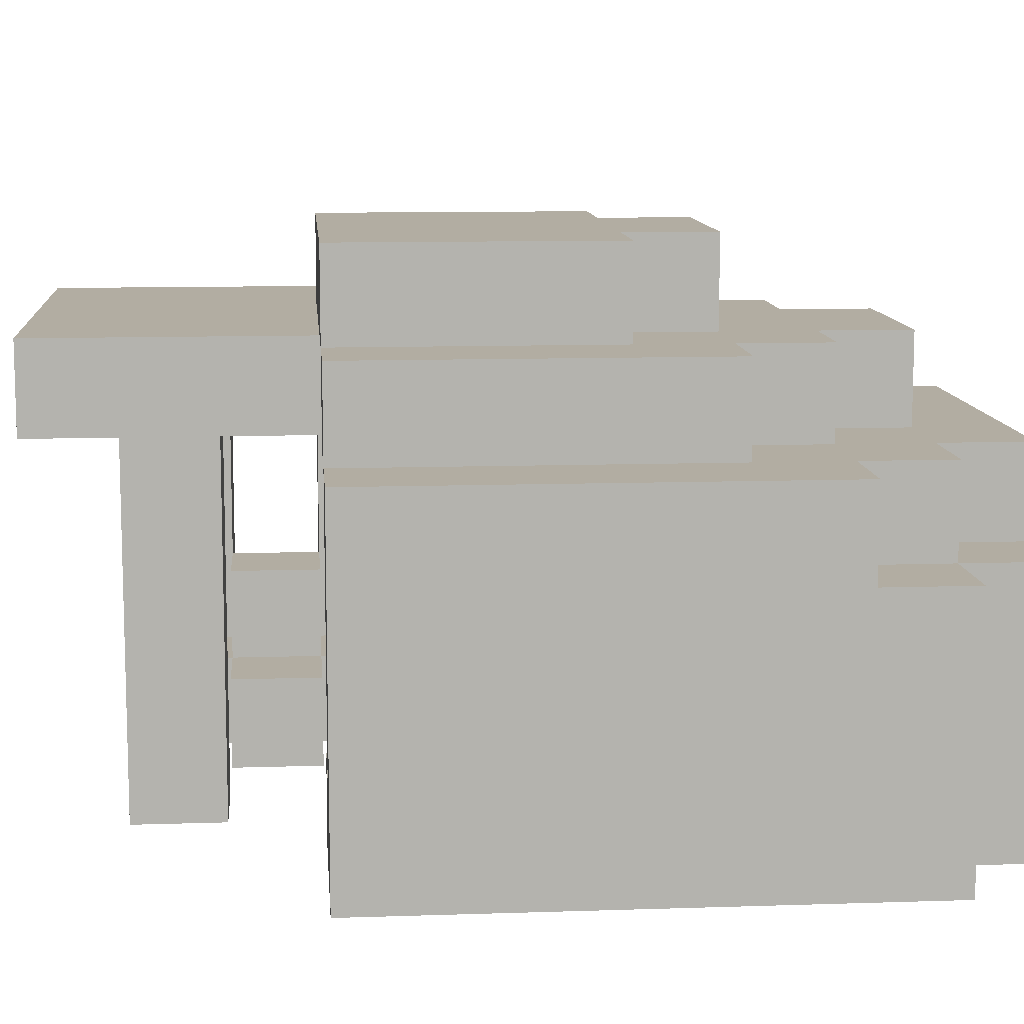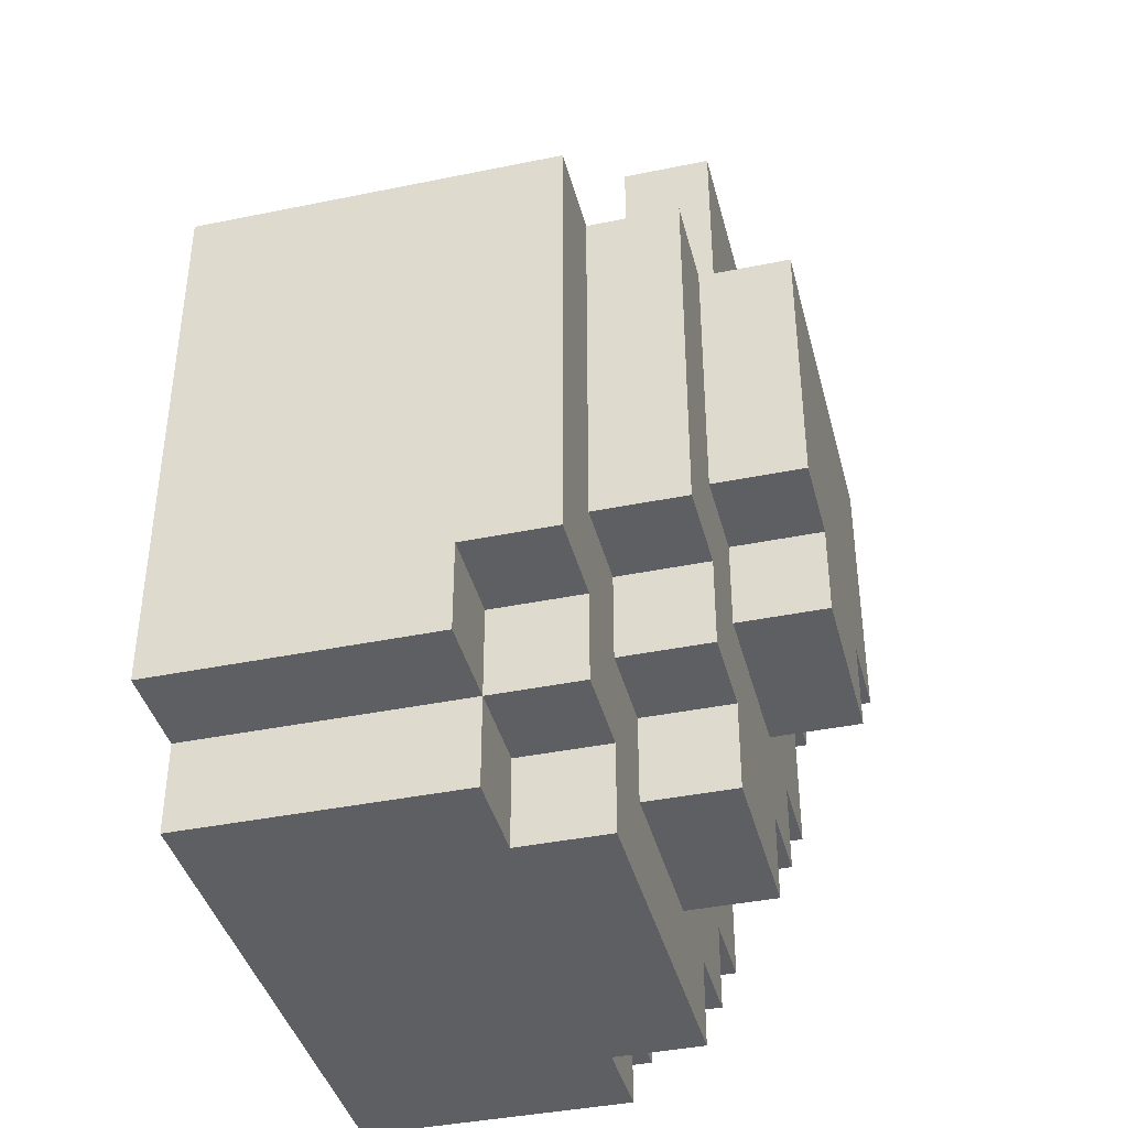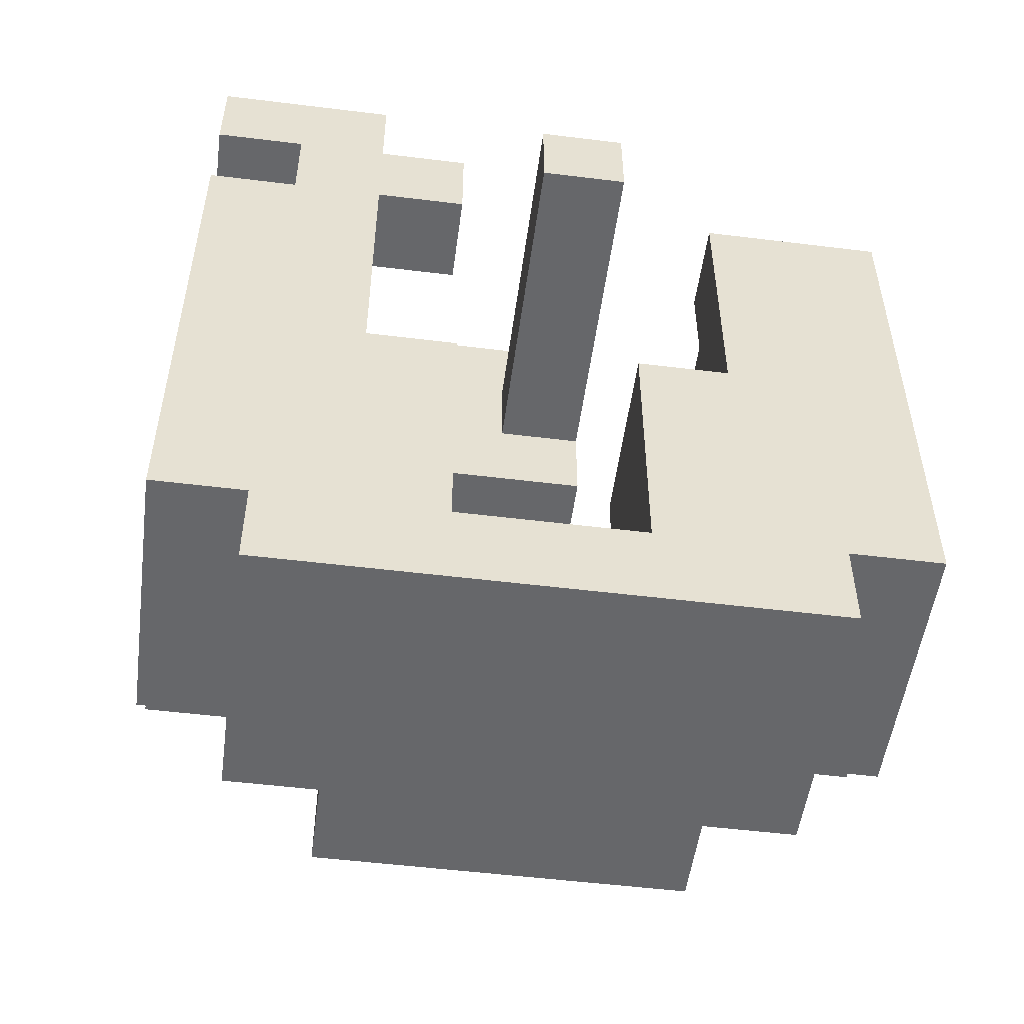
<metadata>
{"format":"obj","ext":"obj","renderer":"f3d","projection":"perspective","resolution":1024,"background":"white","views":[{"elev":10.6,"azim":85.2,"up":"+Y"},{"elev":-40.0,"azim":104.2,"up":"+Z"},{"elev":-52.2,"azim":-7.6,"up":"+Z"}]}
</metadata>
<code>
o
v -0.4 0 0.4
v -0.4 0 0.3
v -0.4 0 0.2
v -0.4 0 -0.4
v -0.4 0.3 -0.3
v -0.4 0.3 -0.4
v -0.4 0.4 0.5
v -0.4 0.4 0.4
v -0.4 0.4 0.3
v -0.4 0.4 0.2
v -0.4 0.4 1.49e-08
v -0.4 0.4 -0.3
v -0.4 0.5 0.5
v -0.4 0.5 1.49e-08
v -0.3 0 0.3
v -0.3 0 0.2
v -0.3 0 -0.4
v -0.3 0 -0.5
v -0.3 0.1 0.3
v -0.3 0.1 0.2
v -0.3 0.2 0.3
v -0.3 0.2 0.2
v -0.3 0.3 -0.3
v -0.3 0.3 -0.4
v -0.3 0.3 -0.5
v -0.3 0.4 1.49e-08
v -0.3 0.4 -0.2
v -0.3 0.4 -0.3
v -0.3 0.4 -0.4
v -0.3 0.5 1.49e-08
v -0.3 0.5 -0.2
v -0.2 0.3 -0.4
v -0.2 0.3 -0.5
v -0.2 0.4 -0.2
v -0.2 0.4 -0.3
v -0.2 0.4 -0.4
v -0.2 0.4 -0.5
v -0.2 0.5 0.2
v -0.2 0.5 1.49e-08
v -0.2 0.5 -0.1
v -0.2 0.5 -0.2
v -0.2 0.5 -0.3
v -0.2 0.6 0.2
v -0.2 0.6 -0.1
v -0.1 0.4 -0.3
v -0.1 0.4 -0.4
v -0.1 0.5 -0.1
v -0.1 0.5 -0.2
v -0.1 0.5 -0.3
v -0.1 0.5 -0.4
v -0.1 0.6 -0.1
v -0.1 0.6 -0.2
v 7.451e-09 0 0.4
v 7.451e-09 0 0.3
v 7.451e-09 0.4 0.4
v 7.451e-09 0.4 0.3
v 0.1 0 -0.1
v 0.1 0 -0.2
v 0.1 0 -0.4
v 0.1 0.2 -0.1
v 0.1 0.2 -0.2
v 0.1 0.3 -0.2
v 0.1 0.3 -0.4
v 0.2 0 0.2
v 0.2 0 0.1
v 0.2 0 -0.1
v 0.2 0.1 0.2
v 0.2 0.1 0.1
v 0.2 0.2 -0.1
v 0.2 0.2 -0.2
v 0.2 0.4 0.2
v 0.2 0.4 0.1
v 0.2 0.4 1.49e-08
v 0.2 0.4 -0.1
v 0.2 0.4 -0.2
v 0.2 0.5 0.2
v 0.2 0.5 1.49e-08
v 0.3 0.1 0.2
v 0.3 0.1 0.1
v 0.3 0.4 0.2
v 0.3 0.4 0.1
v -0.3 0.1 0.4
v -0.3 0.1 0.3
v -0.3 0.1 0.2
v -0.3 0.1 0.1
v -0.3 0.2 0.3
v -0.3 0.2 0.2
v -0.3 0.4 0.4
v -0.3 0.4 0.3
v -0.3 0.4 0.2
v -0.3 0.4 0.1
v -0.2 0 0.4
v -0.2 0 0.3
v -0.2 0 0.2
v -0.2 0 0.1
v -0.2 0 -0.1
v -0.2 0.1 0.4
v -0.2 0.1 0.3
v -0.2 0.1 0.2
v -0.2 0.1 0.1
v -0.2 0.1 -0.1
v -0.2 0.1 -0.2
v -0.2 0.2 0.3
v -0.2 0.2 0.2
v -0.2 0.4 0.2
v -0.2 0.4 0.1
v -0.2 0.4 1.49e-08
v -0.2 0.4 -0.2
v -0.2 0.5 0.2
v -0.2 0.5 1.49e-08
v -0.1 0 0.3
v -0.1 0 0.2
v -0.1 0 -0.1
v -0.1 0 -0.2
v -0.1 0 -0.4
v -0.1 0.1 0.3
v -0.1 0.1 0.2
v -0.1 0.1 -0.1
v -0.1 0.1 -0.2
v -0.1 0.3 -0.2
v -0.1 0.3 -0.4
v 0.1 0 0.4
v 0.1 0 0.3
v 0.1 0.4 0.5
v 0.1 0.4 0.4
v 0.1 0.4 0.3
v 0.1 0.4 0.2
v 0.1 0.4 -0.3
v 0.1 0.4 -0.4
v 0.1 0.5 0.5
v 0.1 0.5 0.2
v 0.1 0.5 -0.1
v 0.1 0.5 -0.2
v 0.1 0.5 -0.3
v 0.1 0.5 -0.4
v 0.1 0.6 -0.1
v 0.1 0.6 -0.2
v 0.2 0.3 -0.4
v 0.2 0.3 -0.5
v 0.2 0.4 -0.2
v 0.2 0.4 -0.3
v 0.2 0.4 -0.4
v 0.2 0.4 -0.5
v 0.2 0.5 0.2
v 0.2 0.5 -0.1
v 0.2 0.5 -0.2
v 0.2 0.5 -0.3
v 0.2 0.6 0.2
v 0.2 0.6 -0.1
v 0.3 0 -0.4
v 0.3 0 -0.5
v 0.3 0.3 -0.3
v 0.3 0.3 -0.4
v 0.3 0.3 -0.5
v 0.3 0.4 0.2
v 0.3 0.4 -0.2
v 0.3 0.4 -0.3
v 0.3 0.4 -0.4
v 0.3 0.5 0.2
v 0.3 0.5 -0.2
v 0.4 0 0.2
v 0.4 0 -0.4
v 0.4 0.3 -0.3
v 0.4 0.3 -0.4
v 0.4 0.4 0.2
v 0.4 0.4 -0.3
v -0.4 0.4 0.5
v -0.4 0.5 0.5
v 0.1 0.4 0.5
v 0.1 0.5 0.5
v -0.4 0 0.4
v -0.4 0.4 0.4
v -0.3 0 0.4
v -0.3 0.1 0.4
v -0.3 0.4 0.4
v -0.2 0 0.4
v -0.2 0.1 0.4
v 7.451e-09 0 0.4
v 7.451e-09 0.4 0.4
v 0.1 0 0.4
v 0.1 0.4 0.4
v -0.3 0.1 0.3
v -0.3 0.2 0.3
v -0.2 0 0.3
v -0.2 0.1 0.3
v -0.2 0.2 0.3
v -0.1 0 0.3
v -0.1 0.1 0.3
v -0.4 0 0.2
v -0.4 0.4 0.2
v -0.3 0 0.2
v -0.3 0.1 0.2
v -0.3 0.2 0.2
v -0.3 0.4 0.2
v -0.2 0.5 0.2
v -0.2 0.6 0.2
v 0.1 0.5 0.2
v 0.2 0 0.2
v 0.2 0.1 0.2
v 0.2 0.4 0.2
v 0.2 0.5 0.2
v 0.2 0.6 0.2
v 0.3 0 0.2
v 0.3 0.1 0.2
v 0.3 0.4 0.2
v 0.3 0.5 0.2
v 0.4 0 0.2
v 0.4 0.4 0.2
v -0.3 0.1 0.1
v -0.3 0.4 0.1
v -0.2 0.1 0.1
v -0.2 0.4 0.1
v 0.2 0.1 0.1
v 0.2 0.4 0.1
v 0.3 0.1 0.1
v 0.3 0.4 0.1
v -0.2 0.4 1.49e-08
v -0.2 0.5 1.49e-08
v 0.2 0.4 1.49e-08
v 0.2 0.5 1.49e-08
v -0.2 0 -0.1
v -0.2 0.1 -0.1
v -0.1 0 -0.1
v -0.1 0.1 -0.1
v 0.1 0 -0.1
v 0.1 0.2 -0.1
v 0.2 0 -0.1
v 0.2 0.2 -0.1
v -0.2 0.1 -0.2
v -0.2 0.4 -0.2
v -0.1 0.1 -0.2
v -0.1 0.3 -0.2
v 0.1 0.2 -0.2
v 0.1 0.3 -0.2
v 0.2 0.2 -0.2
v 0.2 0.4 -0.2
v -0.1 0 -0.4
v -0.1 0.3 -0.4
v 0.1 0 -0.4
v 0.1 0.3 -0.4
v -0.4 0 0.3
v -0.4 0.4 0.3
v -0.3 0 0.3
v -0.3 0.1 0.3
v -0.3 0.2 0.3
v -0.3 0.4 0.3
v 7.451e-09 0 0.3
v 7.451e-09 0.4 0.3
v 0.1 0 0.3
v 0.1 0.4 0.3
v -0.3 0.1 0.2
v -0.3 0.2 0.2
v -0.2 0 0.2
v -0.2 0.1 0.2
v -0.2 0.2 0.2
v -0.2 0.4 0.2
v -0.2 0.5 0.2
v -0.1 0 0.2
v -0.1 0.1 0.2
v 0.1 0.4 0.2
v 0.1 0.5 0.2
v -0.4 0.4 1.49e-08
v -0.4 0.5 1.49e-08
v -0.3 0.4 1.49e-08
v -0.3 0.5 1.49e-08
v -0.2 0.5 -0.1
v -0.2 0.6 -0.1
v -0.1 0.5 -0.1
v -0.1 0.6 -0.1
v 0.1 0.5 -0.1
v 0.1 0.6 -0.1
v 0.2 0.5 -0.1
v 0.2 0.6 -0.1
v -0.3 0.4 -0.2
v -0.3 0.5 -0.2
v -0.2 0.4 -0.2
v -0.2 0.5 -0.2
v -0.1 0.5 -0.2
v -0.1 0.6 -0.2
v 0.1 0.5 -0.2
v 0.1 0.6 -0.2
v 0.2 0.4 -0.2
v 0.2 0.5 -0.2
v 0.3 0.4 -0.2
v 0.3 0.5 -0.2
v -0.4 0.3 -0.3
v -0.4 0.4 -0.3
v -0.3 0.3 -0.3
v -0.3 0.4 -0.3
v -0.2 0.4 -0.3
v -0.2 0.5 -0.3
v -0.1 0.4 -0.3
v -0.1 0.5 -0.3
v 0.1 0.4 -0.3
v 0.1 0.5 -0.3
v 0.2 0.4 -0.3
v 0.2 0.5 -0.3
v 0.3 0.3 -0.3
v 0.3 0.4 -0.3
v 0.4 0.3 -0.3
v 0.4 0.4 -0.3
v -0.4 0 -0.4
v -0.4 0.3 -0.4
v -0.3 0 -0.4
v -0.3 0.3 -0.4
v -0.3 0.4 -0.4
v -0.2 0.3 -0.4
v -0.2 0.4 -0.4
v -0.1 0.4 -0.4
v -0.1 0.5 -0.4
v 0.1 0.4 -0.4
v 0.1 0.5 -0.4
v 0.2 0.3 -0.4
v 0.2 0.4 -0.4
v 0.3 0 -0.4
v 0.3 0.3 -0.4
v 0.3 0.4 -0.4
v 0.4 0 -0.4
v 0.4 0.3 -0.4
v -0.3 0 -0.5
v -0.3 0.3 -0.5
v -0.2 0.3 -0.5
v -0.2 0.4 -0.5
v 0.2 0.3 -0.5
v 0.2 0.4 -0.5
v 0.3 0 -0.5
v 0.3 0.3 -0.5
v -0.4 0 0.4
v -0.3 0 0.4
v -0.2 0 0.4
v 7.451e-09 0 0.4
v 0.1 0 0.4
v -0.4 0 0.3
v -0.3 0 0.3
v -0.2 0 0.3
v -0.1 0 0.3
v 7.451e-09 0 0.3
v 0.1 0 0.3
v -0.4 0 0.2
v -0.3 0 0.2
v -0.2 0 0.2
v -0.1 0 0.2
v 0.2 0 0.2
v 0.3 0 0.2
v 0.4 0 0.2
v -0.3 0 0.1
v -0.2 0 0.1
v 0.2 0 0.1
v 0.3 0 0.1
v -0.2 0 -0.1
v -0.1 0 -0.1
v 0.1 0 -0.1
v 0.2 0 -0.1
v -0.2 0 -0.2
v -0.1 0 -0.2
v 0.1 0 -0.2
v 0.2 0 -0.2
v -0.4 0 -0.4
v -0.3 0 -0.4
v -0.1 0 -0.4
v 0.1 0 -0.4
v 0.3 0 -0.4
v 0.4 0 -0.4
v -0.3 0 -0.5
v 0.3 0 -0.5
v -0.1 0.3 -0.2
v 0.1 0.3 -0.2
v -0.1 0.3 -0.4
v 0.1 0.3 -0.4
v -0.4 0.4 0.5
v 0.1 0.4 0.5
v -0.4 0.4 0.4
v -0.3 0.4 0.4
v 7.451e-09 0.4 0.4
v 0.1 0.4 0.4
v -0.4 0.4 0.3
v -0.3 0.4 0.3
v 7.451e-09 0.4 0.3
v 0.1 0.4 0.3
v -0.4 0.4 0.2
v -0.3 0.4 0.2
v -0.2 0.4 0.2
v 0.1 0.4 0.2
v 0.2 0.4 0.2
v 0.3 0.4 0.2
v -0.3 0.4 0.1
v -0.2 0.4 0.1
v 0.2 0.4 0.1
v 0.3 0.4 0.1
v -0.2 0.4 1.49e-08
v 0.2 0.4 1.49e-08
v 0.2 0.4 -0.1
v -0.2 0.4 -0.2
v 0.2 0.4 -0.2
v -0.2 0.5 0.2
v 0.1 0.5 0.2
v 0.2 0.5 0.2
v -0.2 0.5 1.49e-08
v 0.2 0.5 1.49e-08
v -0.3 0.1 0.4
v -0.2 0.1 0.4
v -0.3 0.1 0.3
v -0.2 0.1 0.3
v -0.1 0.1 0.3
v -0.3 0.1 0.2
v -0.2 0.1 0.2
v -0.1 0.1 0.2
v 0.2 0.1 0.2
v 0.3 0.1 0.2
v -0.3 0.1 0.1
v -0.2 0.1 0.1
v 0.2 0.1 0.1
v 0.3 0.1 0.1
v -0.2 0.1 -0.1
v -0.1 0.1 -0.1
v -0.2 0.1 -0.2
v -0.1 0.1 -0.2
v -0.3 0.2 0.3
v -0.2 0.2 0.3
v -0.3 0.2 0.2
v -0.2 0.2 0.2
v 0.1 0.2 -0.1
v 0.2 0.2 -0.1
v 0.1 0.2 -0.2
v 0.2 0.2 -0.2
v -0.4 0.3 -0.3
v -0.3 0.3 -0.3
v 0.3 0.3 -0.3
v 0.4 0.3 -0.3
v -0.4 0.3 -0.4
v -0.3 0.3 -0.4
v -0.2 0.3 -0.4
v 0.2 0.3 -0.4
v 0.3 0.3 -0.4
v 0.4 0.3 -0.4
v -0.3 0.3 -0.5
v -0.2 0.3 -0.5
v 0.2 0.3 -0.5
v 0.3 0.3 -0.5
v 0.3 0.4 0.2
v 0.4 0.4 0.2
v -0.4 0.4 1.49e-08
v -0.3 0.4 1.49e-08
v -0.3 0.4 -0.2
v -0.2 0.4 -0.2
v 0.2 0.4 -0.2
v 0.3 0.4 -0.2
v -0.4 0.4 -0.3
v -0.3 0.4 -0.3
v -0.2 0.4 -0.3
v -0.1 0.4 -0.3
v 0.1 0.4 -0.3
v 0.2 0.4 -0.3
v 0.3 0.4 -0.3
v 0.4 0.4 -0.3
v -0.3 0.4 -0.4
v -0.2 0.4 -0.4
v -0.1 0.4 -0.4
v 0.1 0.4 -0.4
v 0.2 0.4 -0.4
v 0.3 0.4 -0.4
v -0.2 0.4 -0.5
v 0.2 0.4 -0.5
v -0.4 0.5 0.5
v 0.1 0.5 0.5
v -0.2 0.5 0.2
v 0.1 0.5 0.2
v 0.2 0.5 0.2
v 0.3 0.5 0.2
v -0.4 0.5 1.49e-08
v -0.3 0.5 1.49e-08
v -0.2 0.5 1.49e-08
v -0.2 0.5 -0.1
v -0.1 0.5 -0.1
v 0.1 0.5 -0.1
v 0.2 0.5 -0.1
v -0.3 0.5 -0.2
v -0.2 0.5 -0.2
v -0.1 0.5 -0.2
v 0.1 0.5 -0.2
v 0.2 0.5 -0.2
v 0.3 0.5 -0.2
v -0.2 0.5 -0.3
v -0.1 0.5 -0.3
v 0.1 0.5 -0.3
v 0.2 0.5 -0.3
v -0.1 0.5 -0.4
v 0.1 0.5 -0.4
v -0.2 0.6 0.2
v 0.2 0.6 0.2
v -0.2 0.6 -0.1
v -0.1 0.6 -0.1
v 0.1 0.6 -0.1
v 0.2 0.6 -0.1
v -0.1 0.6 -0.2
v 0.1 0.6 -0.2
f 5 4 3
f 6 4 5
f 8 2 1
f 9 2 8
f 10 5 3
f 11 5 10
f 12 5 11
f 13 9 8
f 13 8 7
f 13 11 10
f 13 10 9
f 14 11 13
f 19 16 15
f 20 16 19
f 21 20 19
f 22 20 21
f 24 18 17
f 25 18 24
f 28 24 23
f 29 24 28
f 30 27 26
f 31 27 30
f 36 33 32
f 37 33 36
f 41 35 34
f 42 35 41
f 43 40 39
f 43 39 38
f 44 40 43
f 49 46 45
f 50 46 49
f 51 48 47
f 52 48 51
f 55 54 53
f 56 54 55
f 60 58 57
f 61 59 58
f 61 58 60
f 62 59 61
f 63 59 62
f 67 65 64
f 68 66 65
f 68 65 67
f 69 66 68
f 72 69 68
f 73 69 72
f 74 70 69
f 74 69 73
f 75 70 74
f 76 73 72
f 76 72 71
f 77 73 76
f 80 79 78
f 81 79 80
f 82 83 86
f 84 85 87
f 82 86 88
f 88 86 89
f 87 85 90
f 90 85 91
f 92 93 97
f 97 93 98
f 94 95 99
f 95 96 100
f 99 95 100
f 100 96 101
f 98 99 103
f 103 99 104
f 101 102 106
f 100 101 106
f 106 102 107
f 107 102 108
f 105 106 109
f 106 107 109
f 109 107 110
f 111 112 116
f 116 112 117
f 113 114 118
f 114 115 119
f 118 114 119
f 119 115 120
f 120 115 121
f 122 123 125
f 125 123 126
f 124 125 130
f 125 126 130
f 126 127 130
f 130 127 131
f 128 129 134
f 134 129 135
f 132 133 136
f 136 133 137
f 138 139 142
f 142 139 143
f 140 141 146
f 146 141 147
f 144 145 148
f 148 145 149
f 150 151 153
f 153 151 154
f 152 153 157
f 157 153 158
f 155 156 159
f 159 156 160
f 161 162 163
f 163 162 164
f 161 163 165
f 165 163 166
f 169 168 167
f 170 168 169
f 173 172 171
f 174 172 173
f 175 172 174
f 176 174 173
f 177 174 176
f 180 179 178
f 181 179 180
f 185 183 182
f 186 183 185
f 187 185 184
f 188 185 187
f 191 190 189
f 192 190 191
f 193 190 192
f 194 190 193
f 197 196 195
f 201 196 197
f 202 196 201
f 203 199 198
f 204 199 203
f 205 201 200
f 206 201 205
f 207 204 203
f 207 205 204
f 208 205 207
f 211 210 209
f 212 210 211
f 215 214 213
f 216 214 215
f 219 218 217
f 220 218 219
f 223 222 221
f 224 222 223
f 227 226 225
f 228 226 227
f 231 230 229
f 232 230 231
f 234 230 232
f 235 234 233
f 236 230 234
f 236 234 235
f 239 238 237
f 240 238 239
f 241 242 243
f 243 242 244
f 244 242 245
f 245 242 246
f 247 248 249
f 249 248 250
f 251 252 254
f 254 252 255
f 253 254 258
f 258 254 259
f 256 257 260
f 260 257 261
f 262 263 264
f 264 263 265
f 266 267 268
f 268 267 269
f 270 271 272
f 272 271 273
f 274 275 276
f 276 275 277
f 278 279 280
f 280 279 281
f 282 283 284
f 284 283 285
f 286 287 288
f 288 287 289
f 290 291 292
f 292 291 293
f 294 295 296
f 296 295 297
f 298 299 300
f 300 299 301
f 302 303 304
f 304 303 305
f 305 306 307
f 307 306 308
f 309 310 311
f 311 310 312
f 313 314 316
f 316 314 317
f 315 316 318
f 318 316 319
f 320 321 322
f 320 322 324
f 322 323 324
f 324 323 325
f 320 324 326
f 326 324 327
f 333 329 328
f 334 330 329
f 334 329 333
f 335 330 334
f 337 332 331
f 338 332 337
f 340 335 334
f 341 336 335
f 341 335 340
f 342 336 341
f 346 340 339
f 346 341 340
f 347 341 346
f 348 344 343
f 349 345 344
f 349 344 348
f 350 347 346
f 353 349 348
f 354 351 350
f 354 350 346
f 355 351 354
f 356 353 352
f 357 349 353
f 357 353 356
f 358 346 339
f 358 355 354
f 358 354 346
f 359 355 358
f 360 355 359
f 361 357 356
f 362 345 349
f 362 349 357
f 362 357 361
f 363 345 362
f 364 361 360
f 364 360 359
f 364 362 361
f 365 362 364
f 368 367 366
f 369 367 368
f 372 371 370
f 373 371 372
f 374 371 373
f 375 371 374
f 377 374 373
f 378 374 377
f 380 377 376
f 380 379 378
f 380 378 377
f 381 379 380
f 382 379 381
f 383 379 382
f 386 382 381
f 387 382 386
f 388 385 384
f 389 385 388
f 392 391 390
f 393 392 390
f 394 392 393
f 398 396 395
f 398 397 396
f 399 397 398
f 400 401 402
f 402 401 403
f 403 404 406
f 406 404 407
f 405 406 410
f 410 406 411
f 408 409 412
f 412 409 413
f 414 415 416
f 416 415 417
f 418 419 420
f 420 419 421
f 422 423 424
f 424 423 425
f 426 427 430
f 430 427 431
f 428 429 434
f 434 429 435
f 431 432 436
f 436 432 437
f 433 434 438
f 438 434 439
f 442 443 444
f 440 441 447
f 444 445 448
f 442 444 448
f 448 445 449
f 449 445 450
f 446 447 453
f 447 441 454
f 453 447 454
f 454 441 455
f 450 451 456
f 449 450 456
f 456 451 457
f 457 451 458
f 452 453 459
f 453 454 459
f 459 454 460
f 460 454 461
f 457 458 462
f 459 460 462
f 458 459 462
f 462 460 463
f 464 465 466
f 466 465 467
f 464 466 470
f 470 466 471
f 471 466 472
f 471 472 473
f 468 469 476
f 473 474 477
f 471 473 477
f 477 474 478
f 478 474 479
f 475 476 480
f 476 469 481
f 480 476 481
f 481 469 482
f 478 479 483
f 479 480 483
f 480 481 483
f 483 481 484
f 484 481 485
f 485 481 486
f 484 485 487
f 487 485 488
f 489 490 491
f 491 490 492
f 492 490 493
f 493 490 494
f 492 493 495
f 495 493 496

</code>
